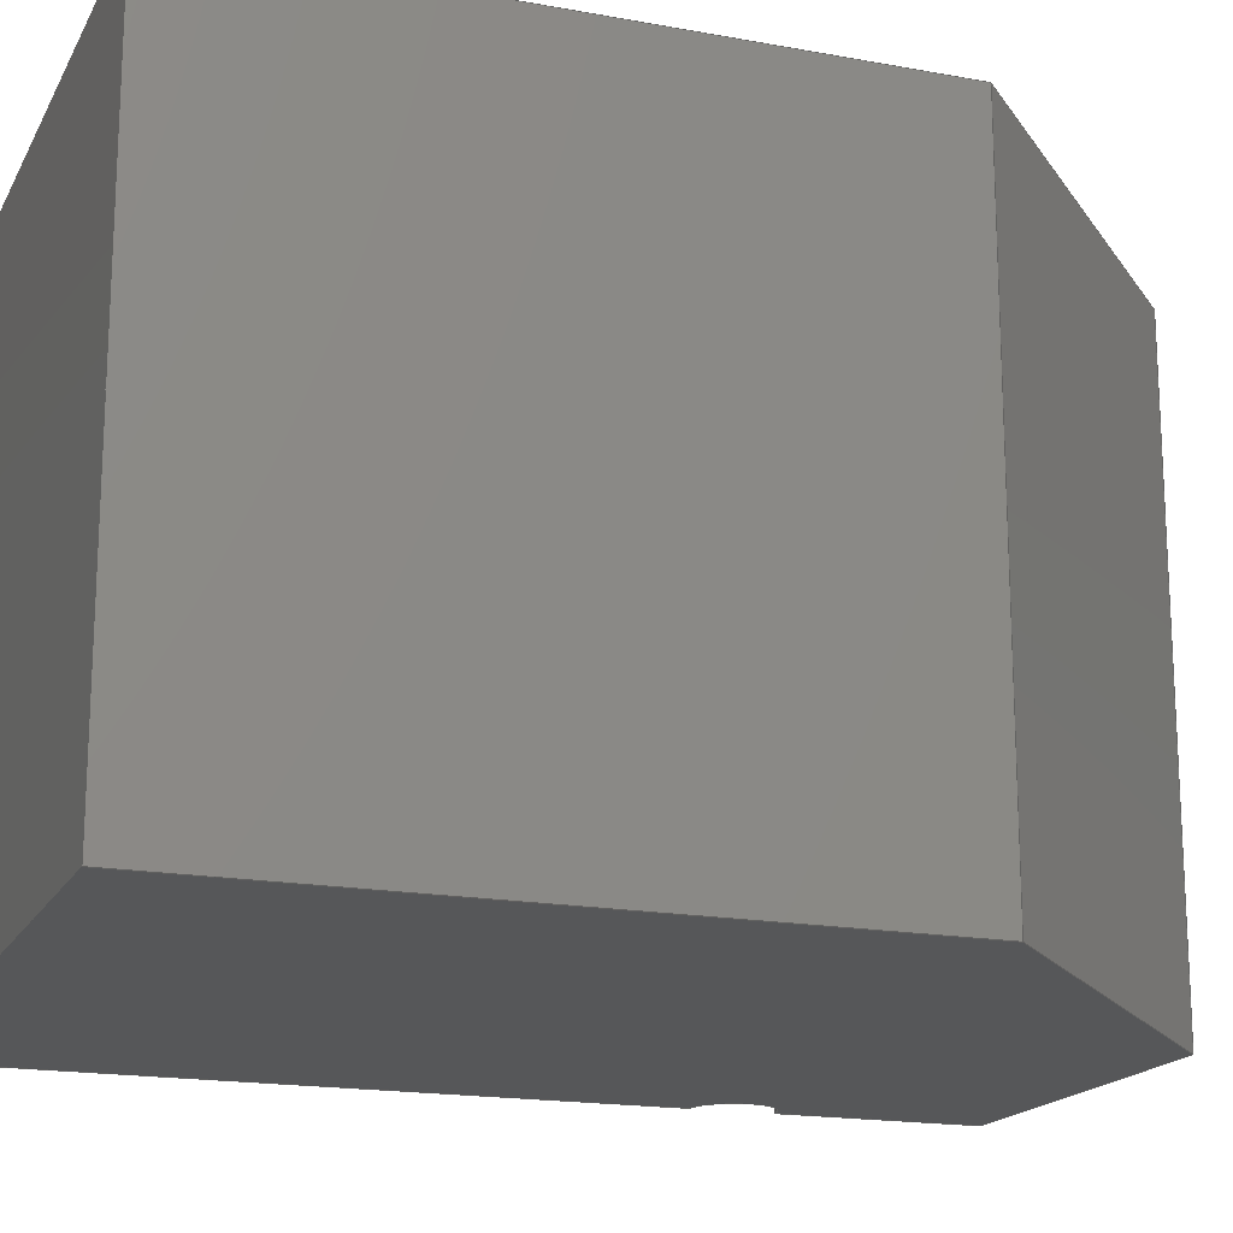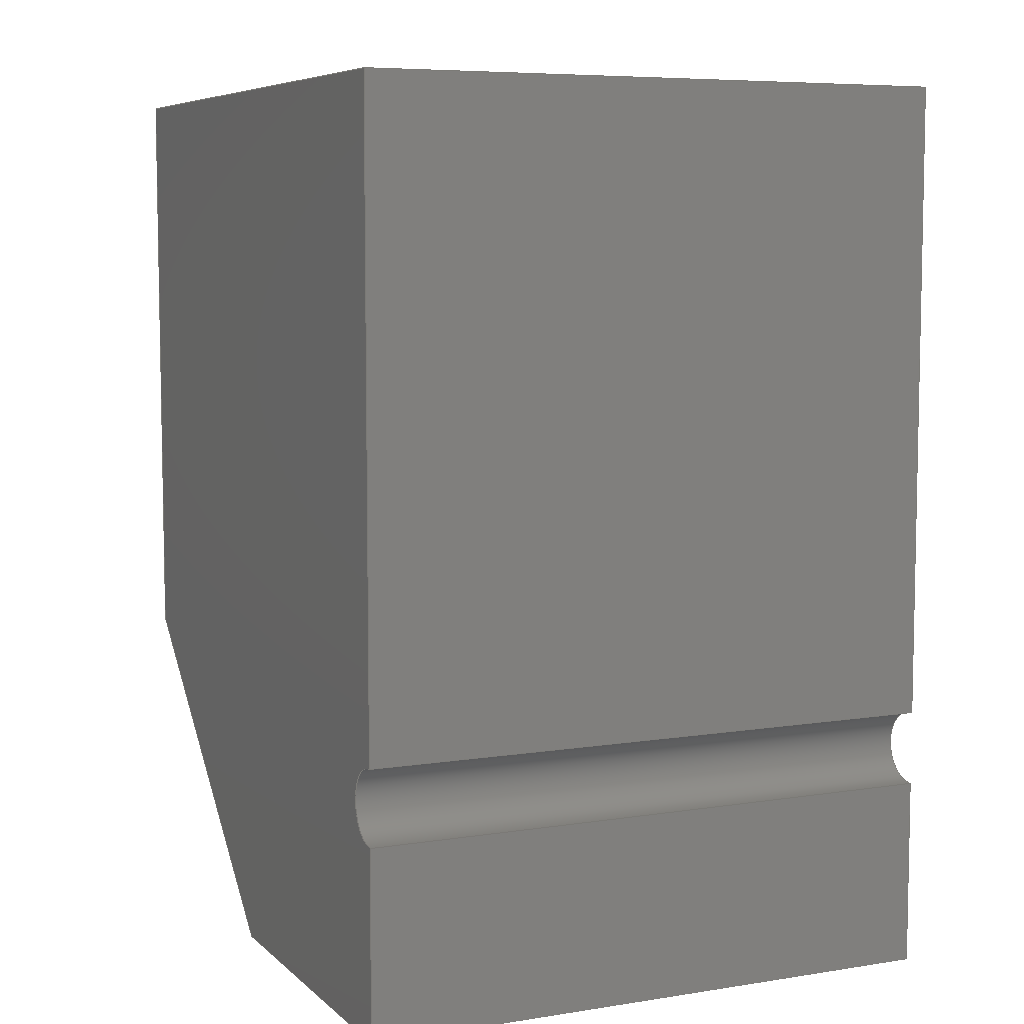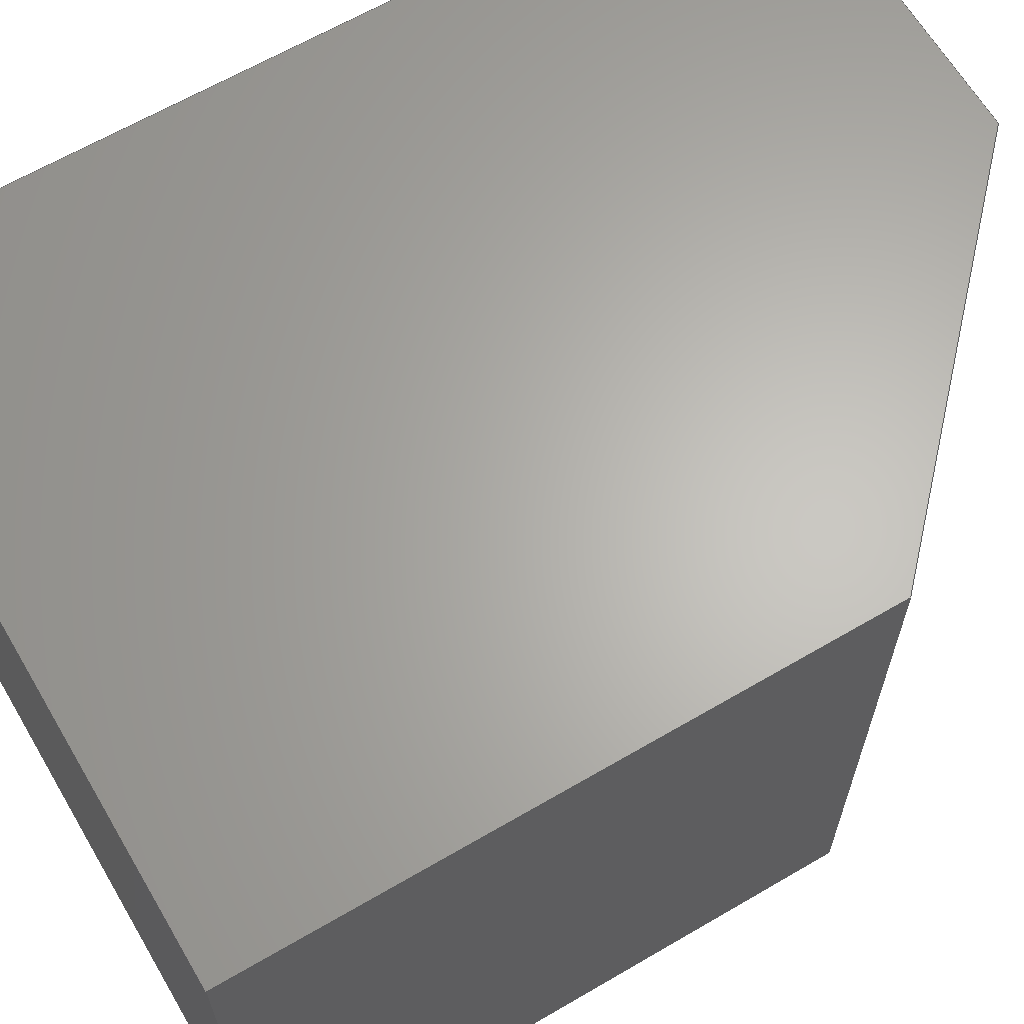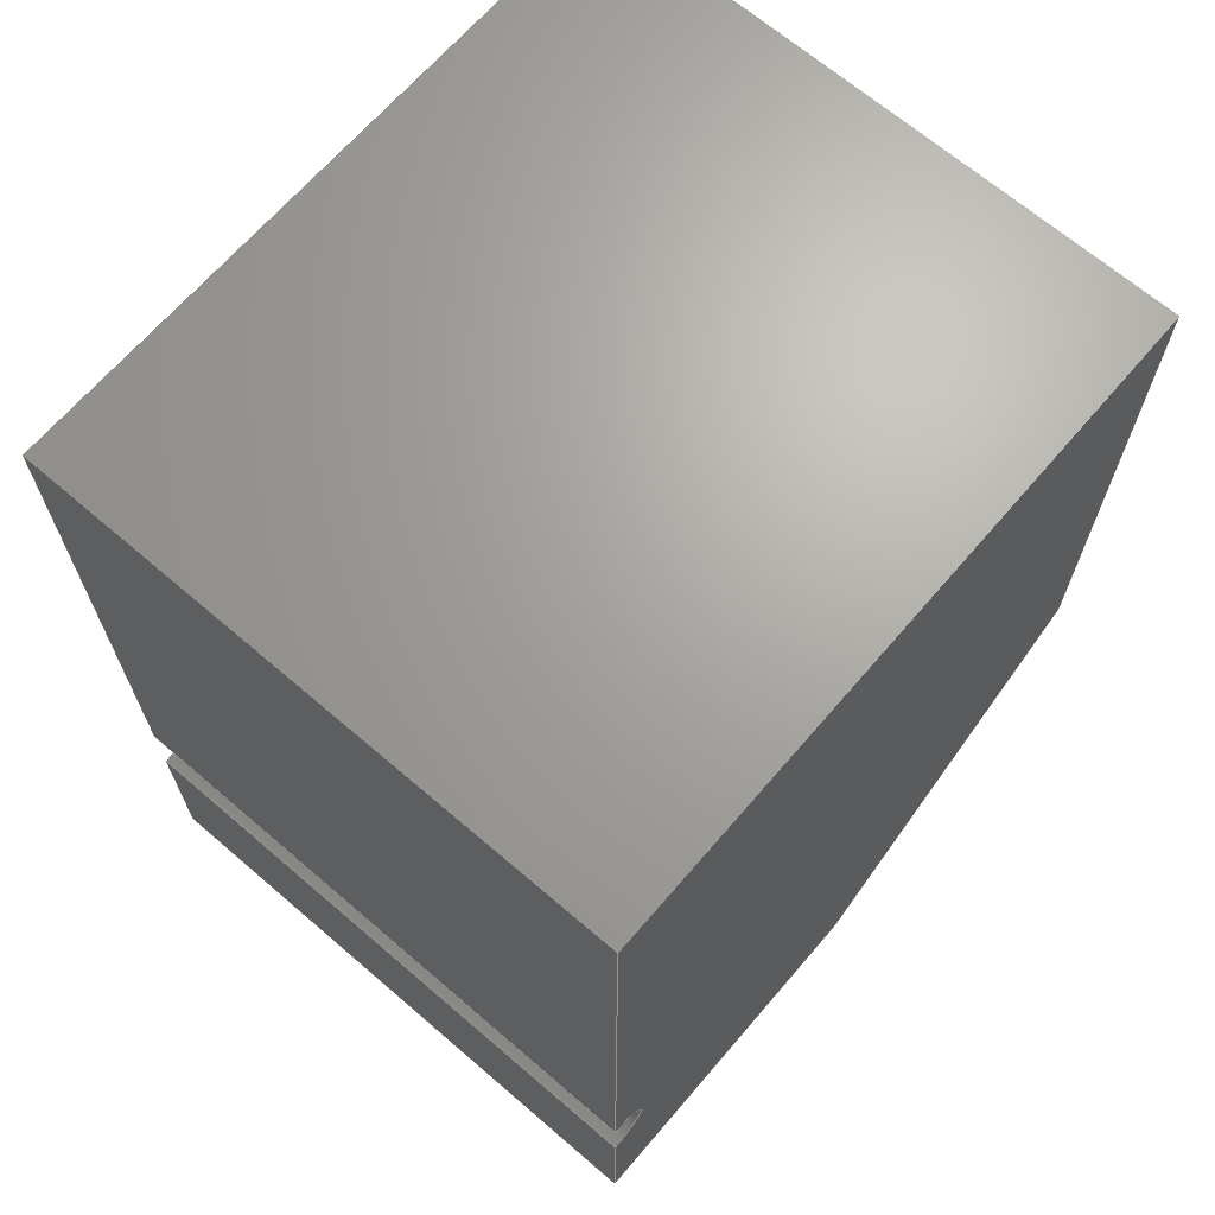
<metadata>
{"format":"step","ext":"step","renderer":"f3d","projection":"perspective","resolution":1024,"background":"white","views":[{"elev":-17.6,"azim":69.9,"up":"+Y"},{"elev":6.9,"azim":-114.7,"up":"+Z"},{"elev":64.5,"azim":59.5,"up":"+Y"},{"elev":67.5,"azim":-49.3,"up":"+Z"}]}
</metadata>
<code>
ISO-10303-21;
DATA;
#1=MECHANICAL_DESIGN_GEOMETRIC_PRESENTATION_REPRESENTATION('',(#4),#275);
#2=SHAPE_REPRESENTATION_RELATIONSHIP('SRR','None',#282,#3);
#3=ADVANCED_BREP_SHAPE_REPRESENTATION('',(#5),#274);
#4=STYLED_ITEM('',(#292),#5);
#5=MANIFOLD_SOLID_BREP('Body1',#159);
#6=CIRCLE('',#175,0.25);
#7=CIRCLE('',#176,0.25);
#8=CYLINDRICAL_SURFACE('',#174,0.25);
#9=FACE_OUTER_BOUND('',#18,.T.);
#10=FACE_OUTER_BOUND('',#19,.T.);
#11=FACE_OUTER_BOUND('',#20,.T.);
#12=FACE_OUTER_BOUND('',#21,.T.);
#13=FACE_OUTER_BOUND('',#22,.T.);
#14=FACE_OUTER_BOUND('',#23,.T.);
#15=FACE_OUTER_BOUND('',#24,.T.);
#16=FACE_OUTER_BOUND('',#25,.T.);
#17=FACE_OUTER_BOUND('',#26,.T.);
#18=EDGE_LOOP('',(#100,#101,#102,#103));
#19=EDGE_LOOP('',(#104,#105,#106,#107));
#20=EDGE_LOOP('',(#108,#109,#110,#111));
#21=EDGE_LOOP('',(#112,#113,#114,#115));
#22=EDGE_LOOP('',(#116,#117,#118,#119));
#23=EDGE_LOOP('',(#120,#121,#122,#123));
#24=EDGE_LOOP('',(#124,#125,#126,#127));
#25=EDGE_LOOP('',(#128,#129,#130,#131,#132,#133,#134));
#26=EDGE_LOOP('',(#135,#136,#137,#138,#139,#140,#141));
#27=LINE('',#231,#46);
#28=LINE('',#233,#47);
#29=LINE('',#235,#48);
#30=LINE('',#236,#49);
#31=LINE('',#242,#50);
#32=LINE('',#245,#51);
#33=LINE('',#247,#52);
#34=LINE('',#248,#53);
#35=LINE('',#251,#54);
#36=LINE('',#253,#55);
#37=LINE('',#254,#56);
#38=LINE('',#257,#57);
#39=LINE('',#259,#58);
#40=LINE('',#260,#59);
#41=LINE('',#263,#60);
#42=LINE('',#265,#61);
#43=LINE('',#266,#62);
#44=LINE('',#268,#63);
#45=LINE('',#269,#64);
#46=VECTOR('',#188,1);
#47=VECTOR('',#189,1);
#48=VECTOR('',#190,1);
#49=VECTOR('',#191,1);
#50=VECTOR('',#198,1);
#51=VECTOR('',#201,1);
#52=VECTOR('',#202,1);
#53=VECTOR('',#203,1);
#54=VECTOR('',#206,1);
#55=VECTOR('',#207,1);
#56=VECTOR('',#208,1);
#57=VECTOR('',#211,1);
#58=VECTOR('',#212,1);
#59=VECTOR('',#213,1);
#60=VECTOR('',#216,1);
#61=VECTOR('',#217,1);
#62=VECTOR('',#218,1);
#63=VECTOR('',#221,1);
#64=VECTOR('',#222,1);
#65=VERTEX_POINT('',#229);
#66=VERTEX_POINT('',#230);
#67=VERTEX_POINT('',#232);
#68=VERTEX_POINT('',#234);
#69=VERTEX_POINT('',#238);
#70=VERTEX_POINT('',#240);
#71=VERTEX_POINT('',#244);
#72=VERTEX_POINT('',#246);
#73=VERTEX_POINT('',#250);
#74=VERTEX_POINT('',#252);
#75=VERTEX_POINT('',#256);
#76=VERTEX_POINT('',#258);
#77=VERTEX_POINT('',#262);
#78=VERTEX_POINT('',#264);
#79=EDGE_CURVE('',#65,#66,#27,.T.);
#80=EDGE_CURVE('',#65,#67,#28,.T.);
#81=EDGE_CURVE('',#68,#67,#29,.T.);
#82=EDGE_CURVE('',#66,#68,#30,.T.);
#83=EDGE_CURVE('',#66,#69,#6,.T.);
#84=EDGE_CURVE('',#70,#68,#7,.T.);
#85=EDGE_CURVE('',#69,#70,#31,.T.);
#86=EDGE_CURVE('',#71,#69,#32,.T.);
#87=EDGE_CURVE('',#72,#70,#33,.T.);
#88=EDGE_CURVE('',#71,#72,#34,.T.);
#89=EDGE_CURVE('',#71,#73,#35,.T.);
#90=EDGE_CURVE('',#74,#72,#36,.T.);
#91=EDGE_CURVE('',#73,#74,#37,.T.);
#92=EDGE_CURVE('',#73,#75,#38,.T.);
#93=EDGE_CURVE('',#76,#74,#39,.T.);
#94=EDGE_CURVE('',#75,#76,#40,.T.);
#95=EDGE_CURVE('',#77,#75,#41,.T.);
#96=EDGE_CURVE('',#78,#76,#42,.T.);
#97=EDGE_CURVE('',#77,#78,#43,.T.);
#98=EDGE_CURVE('',#65,#77,#44,.T.);
#99=EDGE_CURVE('',#67,#78,#45,.T.);
#100=ORIENTED_EDGE('',*,*,#79,.F.);
#101=ORIENTED_EDGE('',*,*,#80,.T.);
#102=ORIENTED_EDGE('',*,*,#81,.F.);
#103=ORIENTED_EDGE('',*,*,#82,.F.);
#104=ORIENTED_EDGE('',*,*,#83,.F.);
#105=ORIENTED_EDGE('',*,*,#82,.T.);
#106=ORIENTED_EDGE('',*,*,#84,.F.);
#107=ORIENTED_EDGE('',*,*,#85,.F.);
#108=ORIENTED_EDGE('',*,*,#86,.T.);
#109=ORIENTED_EDGE('',*,*,#85,.T.);
#110=ORIENTED_EDGE('',*,*,#87,.F.);
#111=ORIENTED_EDGE('',*,*,#88,.F.);
#112=ORIENTED_EDGE('',*,*,#89,.F.);
#113=ORIENTED_EDGE('',*,*,#88,.T.);
#114=ORIENTED_EDGE('',*,*,#90,.F.);
#115=ORIENTED_EDGE('',*,*,#91,.F.);
#116=ORIENTED_EDGE('',*,*,#92,.F.);
#117=ORIENTED_EDGE('',*,*,#91,.T.);
#118=ORIENTED_EDGE('',*,*,#93,.F.);
#119=ORIENTED_EDGE('',*,*,#94,.F.);
#120=ORIENTED_EDGE('',*,*,#95,.T.);
#121=ORIENTED_EDGE('',*,*,#94,.T.);
#122=ORIENTED_EDGE('',*,*,#96,.F.);
#123=ORIENTED_EDGE('',*,*,#97,.F.);
#124=ORIENTED_EDGE('',*,*,#98,.T.);
#125=ORIENTED_EDGE('',*,*,#97,.T.);
#126=ORIENTED_EDGE('',*,*,#99,.F.);
#127=ORIENTED_EDGE('',*,*,#80,.F.);
#128=ORIENTED_EDGE('',*,*,#99,.T.);
#129=ORIENTED_EDGE('',*,*,#96,.T.);
#130=ORIENTED_EDGE('',*,*,#93,.T.);
#131=ORIENTED_EDGE('',*,*,#90,.T.);
#132=ORIENTED_EDGE('',*,*,#87,.T.);
#133=ORIENTED_EDGE('',*,*,#84,.T.);
#134=ORIENTED_EDGE('',*,*,#81,.T.);
#135=ORIENTED_EDGE('',*,*,#98,.F.);
#136=ORIENTED_EDGE('',*,*,#79,.T.);
#137=ORIENTED_EDGE('',*,*,#83,.T.);
#138=ORIENTED_EDGE('',*,*,#86,.F.);
#139=ORIENTED_EDGE('',*,*,#89,.T.);
#140=ORIENTED_EDGE('',*,*,#92,.T.);
#141=ORIENTED_EDGE('',*,*,#95,.F.);
#142=PLANE('',#173);
#143=PLANE('',#177);
#144=PLANE('',#178);
#145=PLANE('',#179);
#146=PLANE('',#180);
#147=PLANE('',#181);
#148=PLANE('',#182);
#149=PLANE('',#183);
#150=ADVANCED_FACE('',(#9),#142,.T.);
#151=ADVANCED_FACE('',(#10),#8,.F.);
#152=ADVANCED_FACE('',(#11),#143,.T.);
#153=ADVANCED_FACE('',(#12),#144,.T.);
#154=ADVANCED_FACE('',(#13),#145,.T.);
#155=ADVANCED_FACE('',(#14),#146,.T.);
#156=ADVANCED_FACE('',(#15),#147,.T.);
#157=ADVANCED_FACE('',(#16),#148,.T.);
#158=ADVANCED_FACE('',(#17),#149,.F.);
#159=CLOSED_SHELL('',(#150,#151,#152,#153,#154,#155,#156,#157,#158));
#160=DERIVED_UNIT_ELEMENT(#162,1);
#161=DERIVED_UNIT_ELEMENT(#277,3);
#162=(
MASS_UNIT()
NAMED_UNIT(*)
SI_UNIT(.KILO.,.GRAM.)
);
#163=DERIVED_UNIT((#160,#161));
#164=MEASURE_REPRESENTATION_ITEM('density measure',
POSITIVE_RATIO_MEASURE(7850),#163);
#165=PROPERTY_DEFINITION_REPRESENTATION(#170,#167);
#166=PROPERTY_DEFINITION_REPRESENTATION(#171,#168);
#167=REPRESENTATION('material name',(#169),#274);
#168=REPRESENTATION('density',(#164),#274);
#169=DESCRIPTIVE_REPRESENTATION_ITEM('Steel','Steel');
#170=PROPERTY_DEFINITION('material property','material name',#284);
#171=PROPERTY_DEFINITION('material property','density of part',#284);
#172=AXIS2_PLACEMENT_3D('placement',#227,#184,#185);
#173=AXIS2_PLACEMENT_3D('',#228,#186,#187);
#174=AXIS2_PLACEMENT_3D('',#237,#192,#193);
#175=AXIS2_PLACEMENT_3D('',#239,#194,#195);
#176=AXIS2_PLACEMENT_3D('',#241,#196,#197);
#177=AXIS2_PLACEMENT_3D('',#243,#199,#200);
#178=AXIS2_PLACEMENT_3D('',#249,#204,#205);
#179=AXIS2_PLACEMENT_3D('',#255,#209,#210);
#180=AXIS2_PLACEMENT_3D('',#261,#214,#215);
#181=AXIS2_PLACEMENT_3D('',#267,#219,#220);
#182=AXIS2_PLACEMENT_3D('',#270,#223,#224);
#183=AXIS2_PLACEMENT_3D('',#271,#225,#226);
#184=DIRECTION('axis',(0,0,1));
#185=DIRECTION('refdir',(1,0,0));
#186=DIRECTION('center_axis',(-1,0,0));
#187=DIRECTION('ref_axis',(0,0,1));
#188=DIRECTION('',(0,0,-1));
#189=DIRECTION('',(0,1,0));
#190=DIRECTION('',(0,0,1));
#191=DIRECTION('',(0,1,0));
#192=DIRECTION('center_axis',(0,1,0));
#193=DIRECTION('ref_axis',(1,0,0));
#194=DIRECTION('center_axis',(0,1,0));
#195=DIRECTION('ref_axis',(1,0,0));
#196=DIRECTION('center_axis',(0,-1,0));
#197=DIRECTION('ref_axis',(1,0,0));
#198=DIRECTION('',(0,1,0));
#199=DIRECTION('center_axis',(-1,0,0));
#200=DIRECTION('ref_axis',(0,0,1));
#201=DIRECTION('',(0,0,1));
#202=DIRECTION('',(0,0,1));
#203=DIRECTION('',(0,1,0));
#204=DIRECTION('center_axis',(0,0,-1));
#205=DIRECTION('ref_axis',(-1,0,0));
#206=DIRECTION('',(1,0,0));
#207=DIRECTION('',(-1,0,0));
#208=DIRECTION('',(0,1,0));
#209=DIRECTION('center_axis',(0.6887,0,-0.725));
#210=DIRECTION('ref_axis',(-0.725,0,-0.6887));
#211=DIRECTION('',(0.725,0,0.6887));
#212=DIRECTION('',(-0.725,0,-0.6887));
#213=DIRECTION('',(0,1,0));
#214=DIRECTION('center_axis',(1,0,0));
#215=DIRECTION('ref_axis',(0,0,-1));
#216=DIRECTION('',(0,0,-1));
#217=DIRECTION('',(0,0,-1));
#218=DIRECTION('',(0,1,0));
#219=DIRECTION('center_axis',(0,0,1));
#220=DIRECTION('ref_axis',(1,0,0));
#221=DIRECTION('',(1,0,0));
#222=DIRECTION('',(1,0,0));
#223=DIRECTION('center_axis',(0,1,0));
#224=DIRECTION('ref_axis',(1,0,0));
#225=DIRECTION('center_axis',(0,1,0));
#226=DIRECTION('ref_axis',(1,0,0));
#227=CARTESIAN_POINT('',(0,0,0));
#228=CARTESIAN_POINT('Origin',(4.25,0,-4.247));
#229=CARTESIAN_POINT('',(4.25,0,0));
#230=CARTESIAN_POINT('',(4.25,0,-4.247));
#231=CARTESIAN_POINT('',(4.25,0,0));
#232=CARTESIAN_POINT('',(4.25,4,0));
#233=CARTESIAN_POINT('',(4.25,0,0));
#234=CARTESIAN_POINT('',(4.25,4,-4.247));
#235=CARTESIAN_POINT('',(4.25,4,0));
#236=CARTESIAN_POINT('',(4.25,0,-4.247));
#237=CARTESIAN_POINT('Origin',(4.25,0,-4.497));
#238=CARTESIAN_POINT('',(4.25,0,-4.747));
#239=CARTESIAN_POINT('Origin',(4.25,0,-4.497));
#240=CARTESIAN_POINT('',(4.25,4,-4.747));
#241=CARTESIAN_POINT('Origin',(4.25,4,-4.497));
#242=CARTESIAN_POINT('',(4.25,0,-4.747));
#243=CARTESIAN_POINT('Origin',(4.25,0,-6));
#244=CARTESIAN_POINT('',(4.25,0,-6));
#245=CARTESIAN_POINT('',(4.25,0,-6));
#246=CARTESIAN_POINT('',(4.25,4,-6));
#247=CARTESIAN_POINT('',(4.25,4,-6));
#248=CARTESIAN_POINT('',(4.25,0,-6));
#249=CARTESIAN_POINT('Origin',(6.645,0,-6));
#250=CARTESIAN_POINT('',(6.645,0,-6));
#251=CARTESIAN_POINT('',(4.25,0,-6));
#252=CARTESIAN_POINT('',(6.645,4,-6));
#253=CARTESIAN_POINT('',(4.25,4,-6));
#254=CARTESIAN_POINT('',(6.645,0,-6));
#255=CARTESIAN_POINT('Origin',(8.75,0,-4));
#256=CARTESIAN_POINT('',(8.75,0,-4));
#257=CARTESIAN_POINT('',(6.645,0,-6));
#258=CARTESIAN_POINT('',(8.75,4,-4));
#259=CARTESIAN_POINT('',(6.645,4,-6));
#260=CARTESIAN_POINT('',(8.75,0,-4));
#261=CARTESIAN_POINT('Origin',(8.75,0,0));
#262=CARTESIAN_POINT('',(8.75,0,0));
#263=CARTESIAN_POINT('',(8.75,0,0));
#264=CARTESIAN_POINT('',(8.75,4,0));
#265=CARTESIAN_POINT('',(8.75,4,0));
#266=CARTESIAN_POINT('',(8.75,0,0));
#267=CARTESIAN_POINT('Origin',(4.25,0,0));
#268=CARTESIAN_POINT('',(0,0,0));
#269=CARTESIAN_POINT('',(0,4,0));
#270=CARTESIAN_POINT('Origin',(6.5,4,-3));
#271=CARTESIAN_POINT('Origin',(6.5,0,-3));
#272=UNCERTAINTY_MEASURE_WITH_UNIT(LENGTH_MEASURE(0.001),#276,
'DISTANCE_ACCURACY_VALUE',
'Maximum model space distance between geometric entities at asserted c
onnectivities');
#273=UNCERTAINTY_MEASURE_WITH_UNIT(LENGTH_MEASURE(0.001),#276,
'DISTANCE_ACCURACY_VALUE',
'Maximum model space distance between geometric entities at asserted c
onnectivities');
#274=(
GEOMETRIC_REPRESENTATION_CONTEXT(3)
GLOBAL_UNCERTAINTY_ASSIGNED_CONTEXT((#272))
GLOBAL_UNIT_ASSIGNED_CONTEXT((#276,#278,#279))
REPRESENTATION_CONTEXT('','3D')
);
#275=(
GEOMETRIC_REPRESENTATION_CONTEXT(3)
GLOBAL_UNCERTAINTY_ASSIGNED_CONTEXT((#273))
GLOBAL_UNIT_ASSIGNED_CONTEXT((#276,#278,#279))
REPRESENTATION_CONTEXT('','3D')
);
#276=(
LENGTH_UNIT()
NAMED_UNIT(*)
SI_UNIT(.CENTI.,.METRE.)
);
#277=(
LENGTH_UNIT()
NAMED_UNIT(*)
SI_UNIT($,.METRE.)
);
#278=(
NAMED_UNIT(*)
PLANE_ANGLE_UNIT()
SI_UNIT($,.RADIAN.)
);
#279=(
NAMED_UNIT(*)
SI_UNIT($,.STERADIAN.)
SOLID_ANGLE_UNIT()
);
#280=SHAPE_DEFINITION_REPRESENTATION(#281,#282);
#281=PRODUCT_DEFINITION_SHAPE('',$,#284);
#282=SHAPE_REPRESENTATION('',(#172),#274);
#283=PRODUCT_DEFINITION_CONTEXT('part definition',#288,'design');
#284=PRODUCT_DEFINITION('11_14','11_14',#285,#283);
#285=PRODUCT_DEFINITION_FORMATION('',$,#290);
#286=PRODUCT_RELATED_PRODUCT_CATEGORY('11_14','11_14',(#290));
#287=APPLICATION_PROTOCOL_DEFINITION('international standard',
'automotive_design',2009,#288);
#288=APPLICATION_CONTEXT(
'Core Data for Automotive Mechanical Design Process');
#289=PRODUCT_CONTEXT('part definition',#288,'mechanical');
#290=PRODUCT('11_14','11_14',$,(#289));
#291=PRESENTATION_STYLE_ASSIGNMENT((#293));
#292=PRESENTATION_STYLE_ASSIGNMENT((#294));
#293=SURFACE_STYLE_USAGE(.BOTH.,#295);
#294=SURFACE_STYLE_USAGE(.BOTH.,#296);
#295=SURFACE_SIDE_STYLE('',(#297));
#296=SURFACE_SIDE_STYLE('',(#298));
#297=SURFACE_STYLE_FILL_AREA(#299);
#298=SURFACE_STYLE_FILL_AREA(#300);
#299=FILL_AREA_STYLE('Steel - Satin',(#301));
#300=FILL_AREA_STYLE('Plastic - Glossy (Blue)',(#302));
#301=FILL_AREA_STYLE_COLOUR('Steel - Satin',#303);
#302=FILL_AREA_STYLE_COLOUR('Plastic - Glossy (Blue)',#304);
#303=COLOUR_RGB('Steel - Satin',0.6275,0.6275,0.6275);
#304=COLOUR_RGB('Plastic - Glossy (Blue)',0.1882,0.2314,
0.5882);
ENDSEC;
END-ISO-10303-21;

</code>
